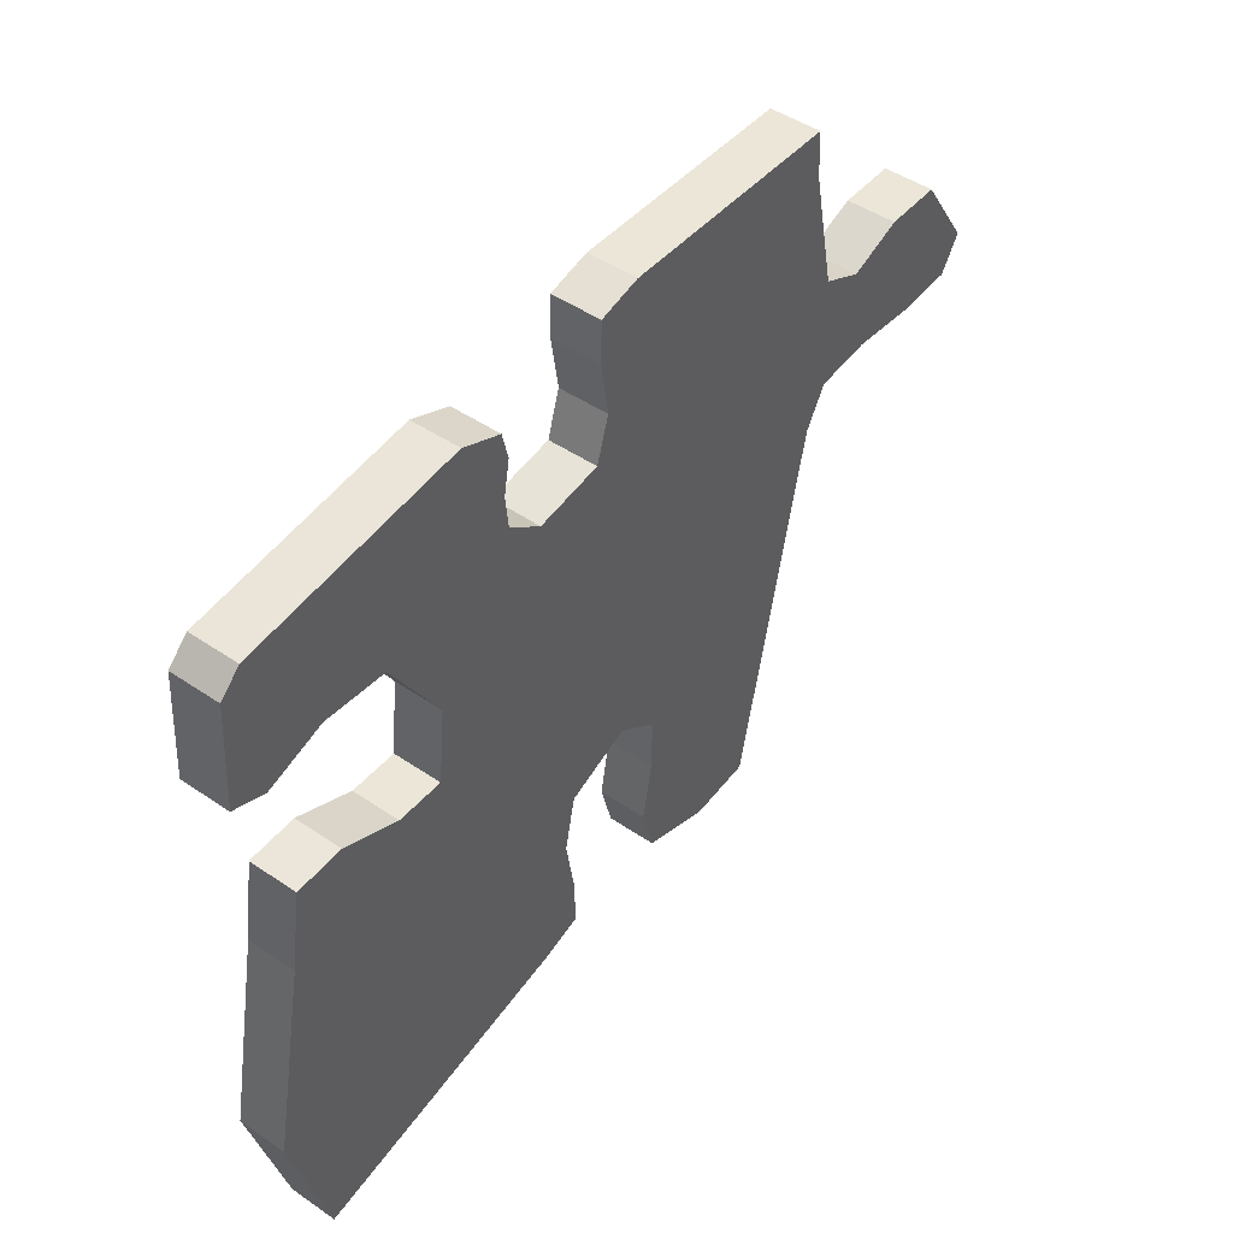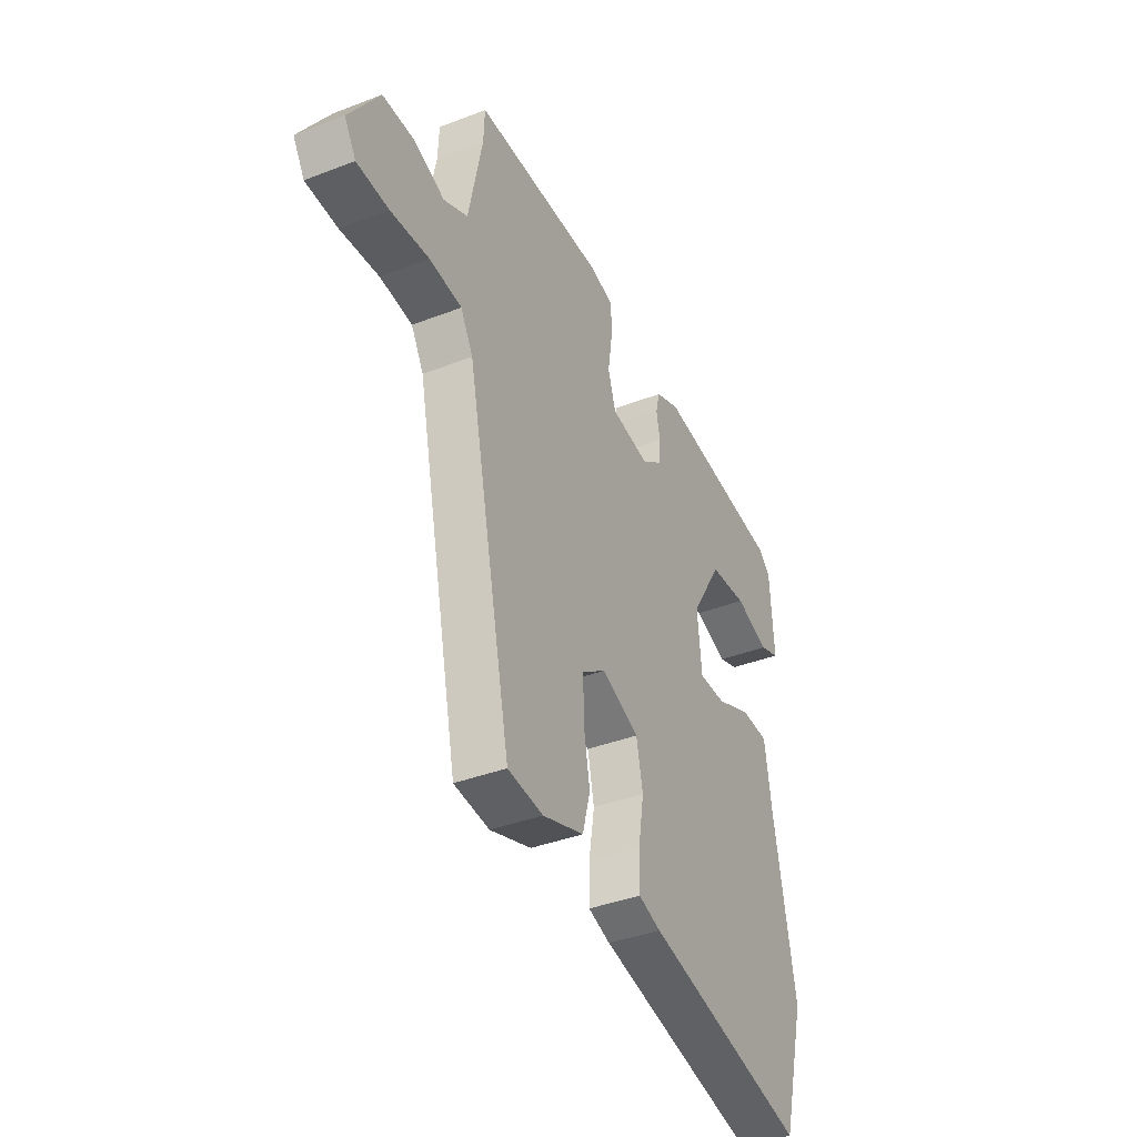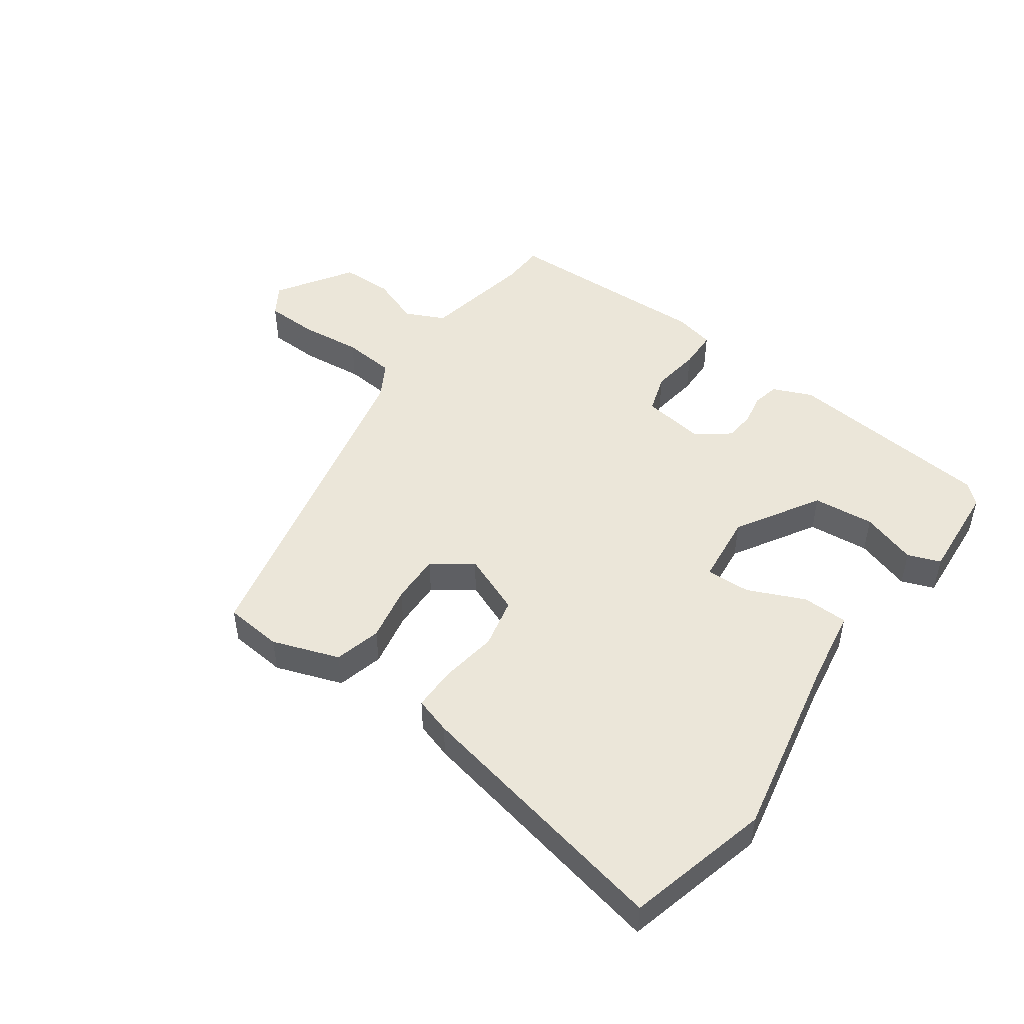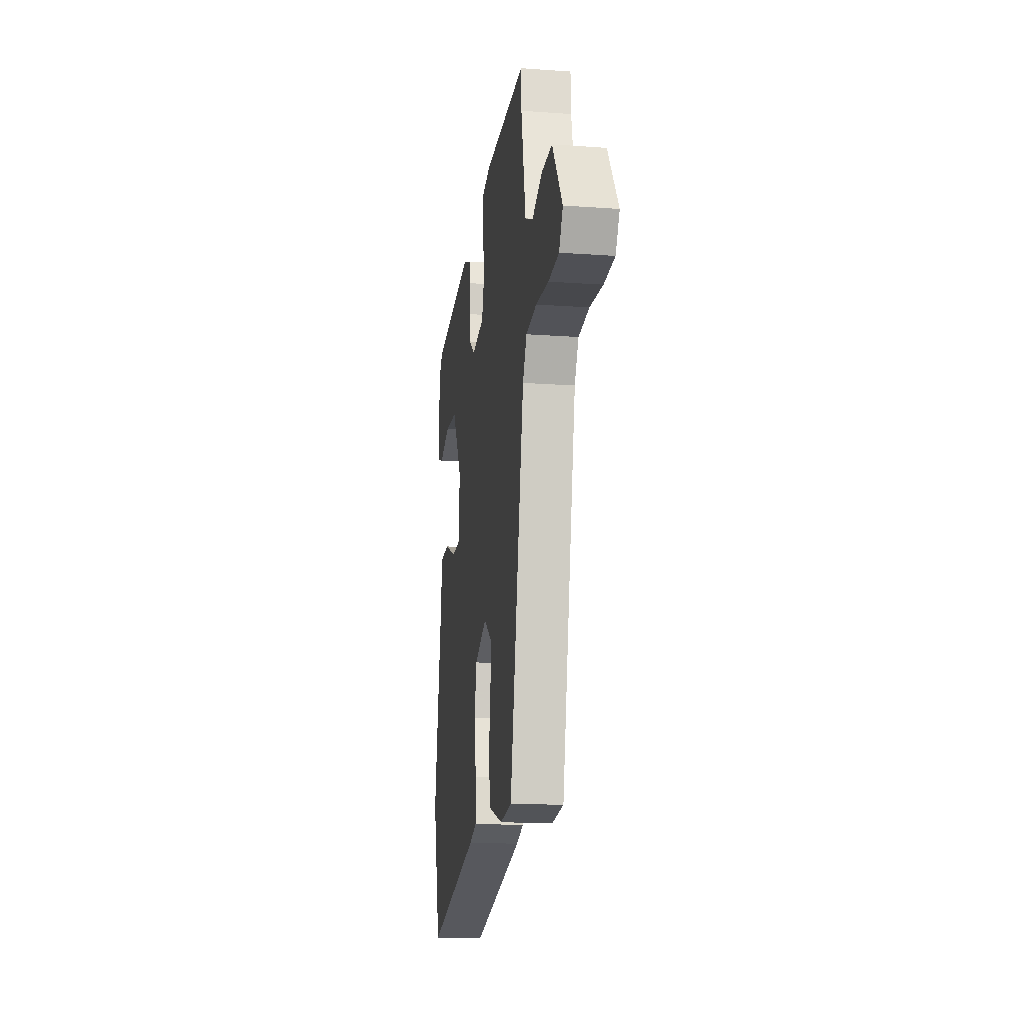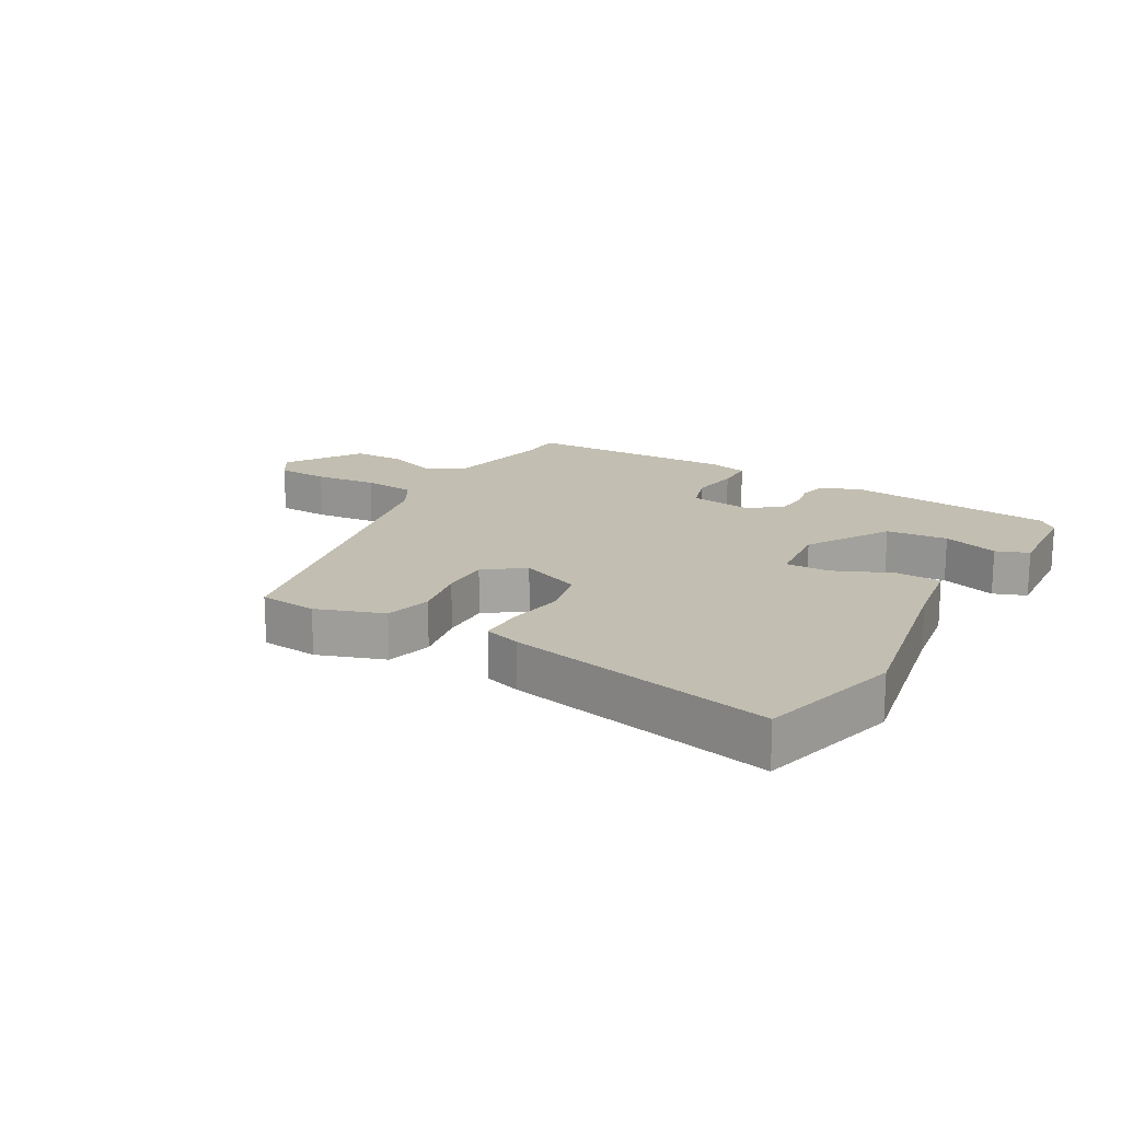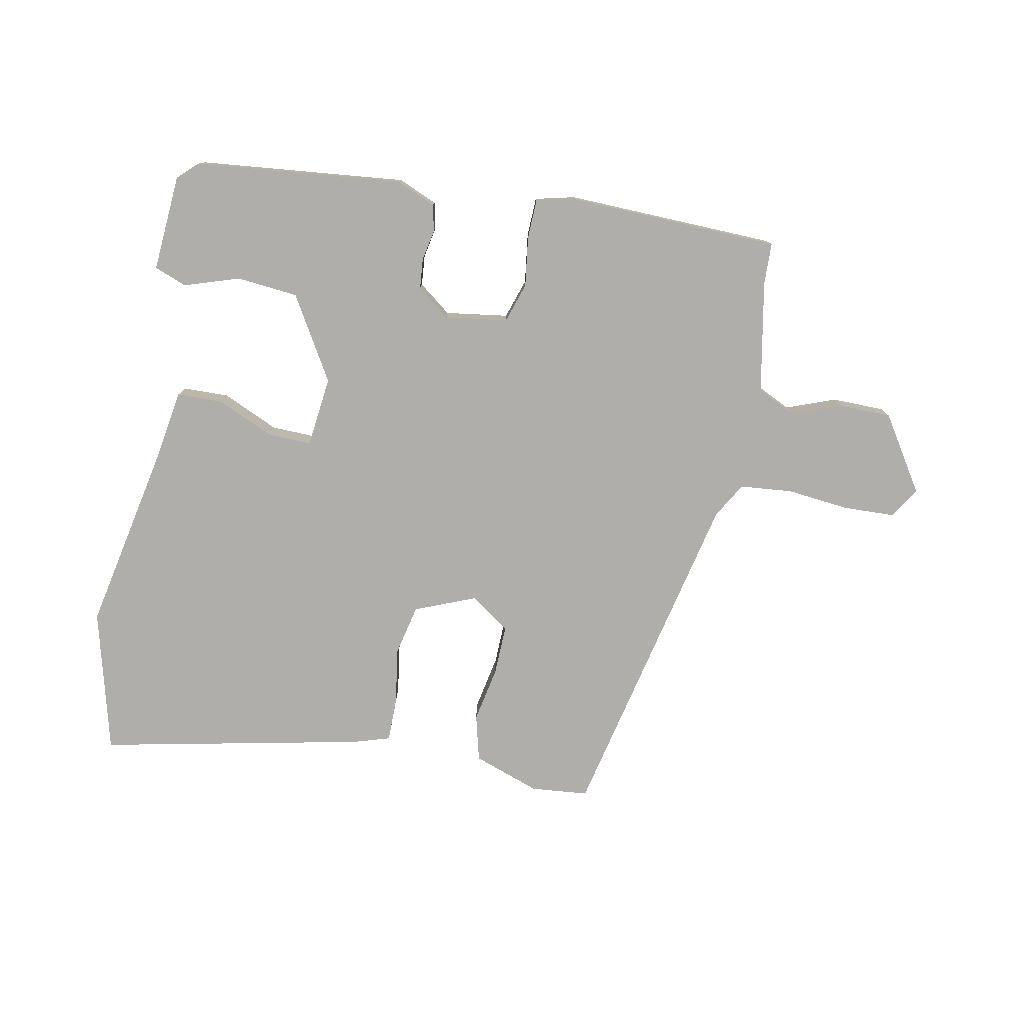
<metadata>
{"format":"obj","ext":"obj","renderer":"f3d","projection":"perspective","resolution":1024,"background":"white","views":[{"elev":46.4,"azim":-52.0,"up":"+Z"},{"elev":-38.6,"azim":115.9,"up":"+Z"},{"elev":48.4,"azim":-145.1,"up":"+Y"},{"elev":-16.7,"azim":81.8,"up":"+Z"},{"elev":17.1,"azim":-150.6,"up":"+Y"},{"elev":-77.9,"azim":-11.8,"up":"+Y"}]}
</metadata>
<code>
v -0.494 0.07 0.431
v -0.161 0.07 0.47
v -0.098 0.07 0.444
v -0.088 0.07 0.402
v -0.097 0.07 0.352
v -0.092 0.07 0.303
v -0.039 0.07 0.264
v 0.061 0.07 0.28
v 0.081 0.07 0.344
v 0.069 0.07 0.423
v 0.07 0.07 0.486
v 0.133 0.07 0.502
v 0.472 0.07 0.497
v 0.475 0.07 0.43
v 0.511 0.07 0.252
v 0.574 0.07 0.223
v 0.653 0.07 0.254
v 0.736 0.07 0.254
v 0.815 0.07 0.135
v 0.785 0.07 0.086
v 0.702 0.07 0.082
v 0.602 0.07 0.091
v 0.518 0.07 0.082
v 0.486 0.07 0.025
v 0.372 0.07 -0.52
v 0.28 0.07 -0.53
v 0.173 0.07 -0.494
v 0.153 0.07 -0.42
v 0.169 0.07 -0.331
v 0.17 0.07 -0.251
v 0.107 0.07 -0.207
v 0.01 0.07 -0.248
v -0.007 0.07 -0.329
v 0.008 0.07 -0.42
v 0.009 0.07 -0.49
v -0.049 0.07 -0.509
v -0.472 0.07 -0.603
v -0.534 0.07 -0.375
v -0.479 0.07 -0.08
v -0.461 0.07 0.041
v -0.388 0.07 0.044
v -0.297 0.07 0.005
v -0.226 0.07 0.004
v -0.215 0.07 0.117
v -0.296 0.07 0.249
v -0.394 0.07 0.257
v -0.482 0.07 0.227
v -0.534 0.07 0.246
v -0.525 0.07 0.401
v -0.494 0 0.431
v -0.161 0 0.47
v -0.098 0 0.444
v -0.088 0 0.402
v -0.097 0 0.352
v -0.092 0 0.303
v -0.039 0 0.264
v 0.061 0 0.28
v 0.081 0 0.344
v 0.069 0 0.423
v 0.07 0 0.486
v 0.133 0 0.502
v 0.472 0 0.497
v 0.475 0 0.43
v 0.511 0 0.252
v 0.574 0 0.223
v 0.653 0 0.254
v 0.736 0 0.254
v 0.815 0 0.135
v 0.785 0 0.086
v 0.702 0 0.082
v 0.602 0 0.091
v 0.518 0 0.082
v 0.486 0 0.025
v 0.372 0 -0.52
v 0.28 0 -0.53
v 0.173 0 -0.494
v 0.153 0 -0.42
v 0.169 0 -0.331
v 0.17 0 -0.251
v 0.107 0 -0.207
v 0.01 0 -0.248
v -0.007 0 -0.329
v 0.008 0 -0.42
v 0.009 0 -0.49
v -0.049 0 -0.509
v -0.472 0 -0.603
v -0.534 0 -0.375
v -0.479 0 -0.08
v -0.461 0 0.041
v -0.388 0 0.044
v -0.297 0 0.005
v -0.226 0 0.004
v -0.215 0 0.117
v -0.296 0 0.249
v -0.394 0 0.257
v -0.482 0 0.227
v -0.534 0 0.246
v -0.525 0 0.401
f 2 3 4
f 1 2 4
f 49 1 4
f 48 49 4
f 47 48 4
f 46 47 4
f 45 46 4 5
f 44 45 5 6
f 43 44 6 7
f 39 40 41 42
f 39 42 43
f 38 39 43
f 37 38 43
f 36 37 43
f 35 36 43
f 34 35 43
f 33 34 43
f 43 7 8
f 33 43 8
f 32 33 8
f 27 28 29
f 26 27 29
f 25 26 29
f 24 25 29
f 23 24 29 30
f 20 21 22
f 19 20 22
f 18 19 22
f 17 18 22
f 16 17 22
f 15 16 22 23
f 23 30 31
f 15 23 31
f 14 15 31
f 12 13 14
f 11 12 14
f 10 11 14
f 9 10 14
f 14 31 32
f 9 14 32
f 8 9 32
f 53 52 51
f 53 51 50
f 53 50 98
f 53 98 97
f 53 97 96
f 53 96 95
f 54 53 95 94
f 55 54 94 93
f 56 55 93 92
f 91 90 89 88
f 92 91 88
f 92 88 87
f 92 87 86
f 92 86 85
f 92 85 84
f 92 84 83
f 92 83 82
f 57 56 92
f 57 92 82
f 57 82 81
f 78 77 76
f 78 76 75
f 78 75 74
f 78 74 73
f 79 78 73 72
f 71 70 69
f 71 69 68
f 71 68 67
f 71 67 66
f 71 66 65
f 72 71 65 64
f 80 79 72
f 80 72 64
f 80 64 63
f 63 62 61
f 63 61 60
f 63 60 59
f 63 59 58
f 81 80 63
f 81 63 58
f 81 58 57
f 1 50 51 2
f 2 51 52 3
f 3 52 53 4
f 4 53 54 5
f 5 54 55 6
f 6 55 56 7
f 7 56 57 8
f 8 57 58 9
f 9 58 59 10
f 10 59 60 11
f 11 60 61 12
f 12 61 62 13
f 13 62 63 14
f 14 63 64 15
f 15 64 65 16
f 16 65 66 17
f 17 66 67 18
f 18 67 68 19
f 19 68 69 20
f 20 69 70 21
f 21 70 71 22
f 22 71 72 23
f 23 72 73 24
f 24 73 74 25
f 25 74 75 26
f 26 75 76 27
f 27 76 77 28
f 28 77 78 29
f 29 78 79 30
f 30 79 80 31
f 31 80 81 32
f 32 81 82 33
f 33 82 83 34
f 34 83 84 35
f 35 84 85 36
f 36 85 86 37
f 37 86 87 38
f 38 87 88 39
f 39 88 89 40
f 40 89 90 41
f 41 90 91 42
f 42 91 92 43
f 43 92 93 44
f 44 93 94 45
f 45 94 95 46
f 46 95 96 47
f 47 96 97 48
f 48 97 98 49
f 49 98 50 1

</code>
